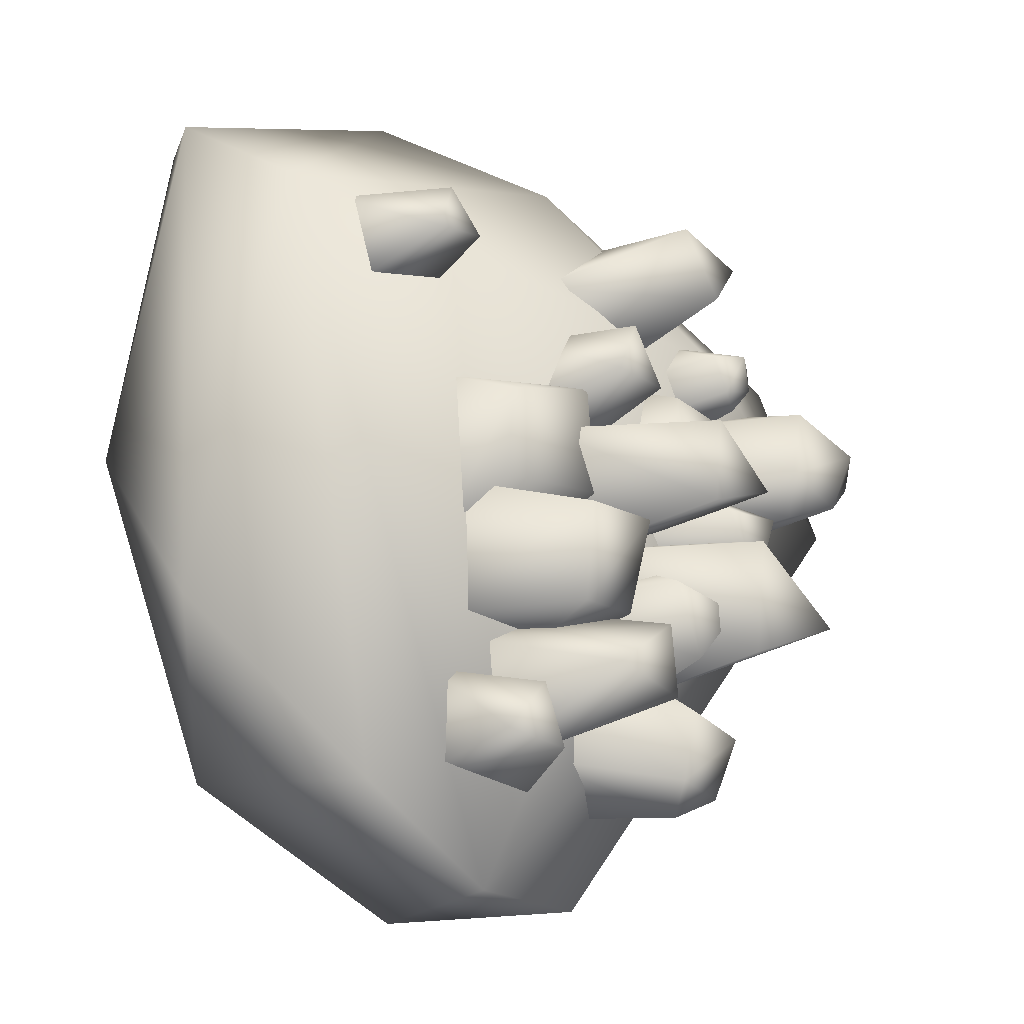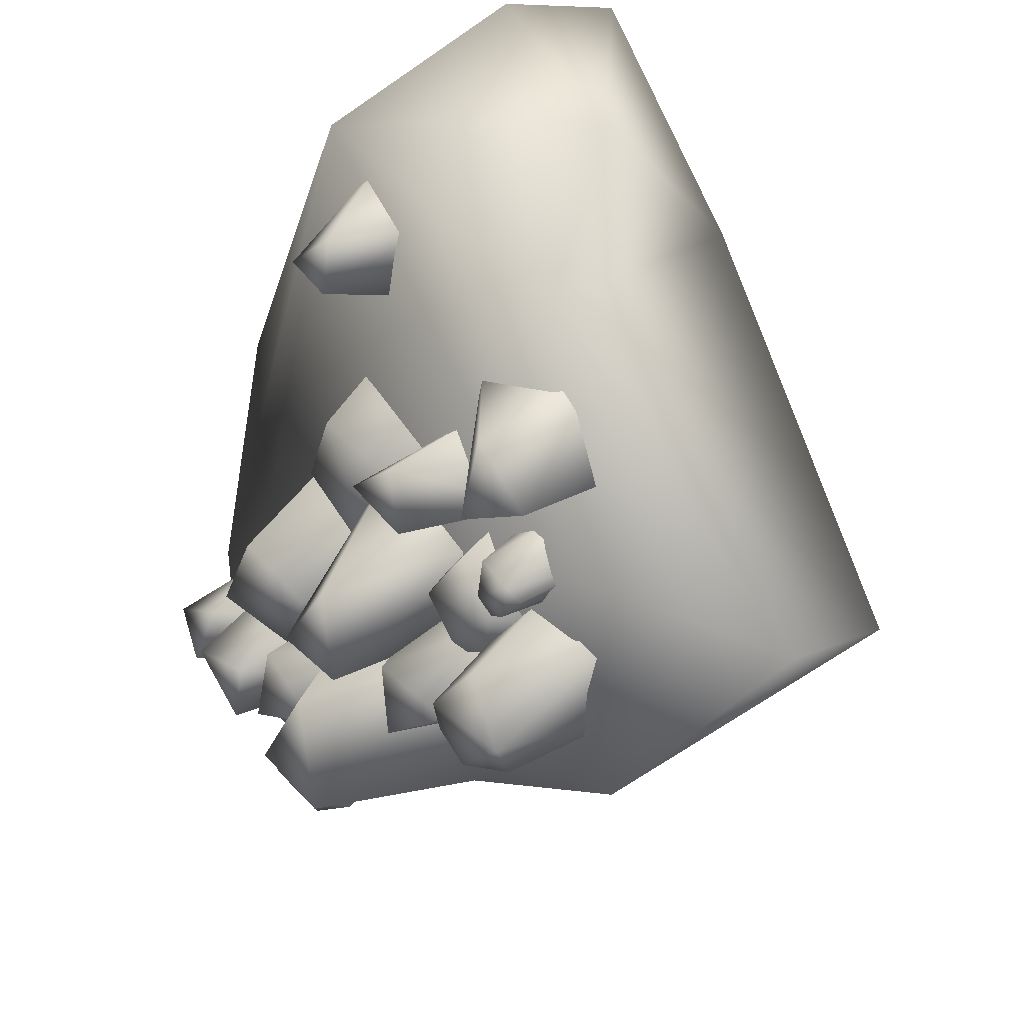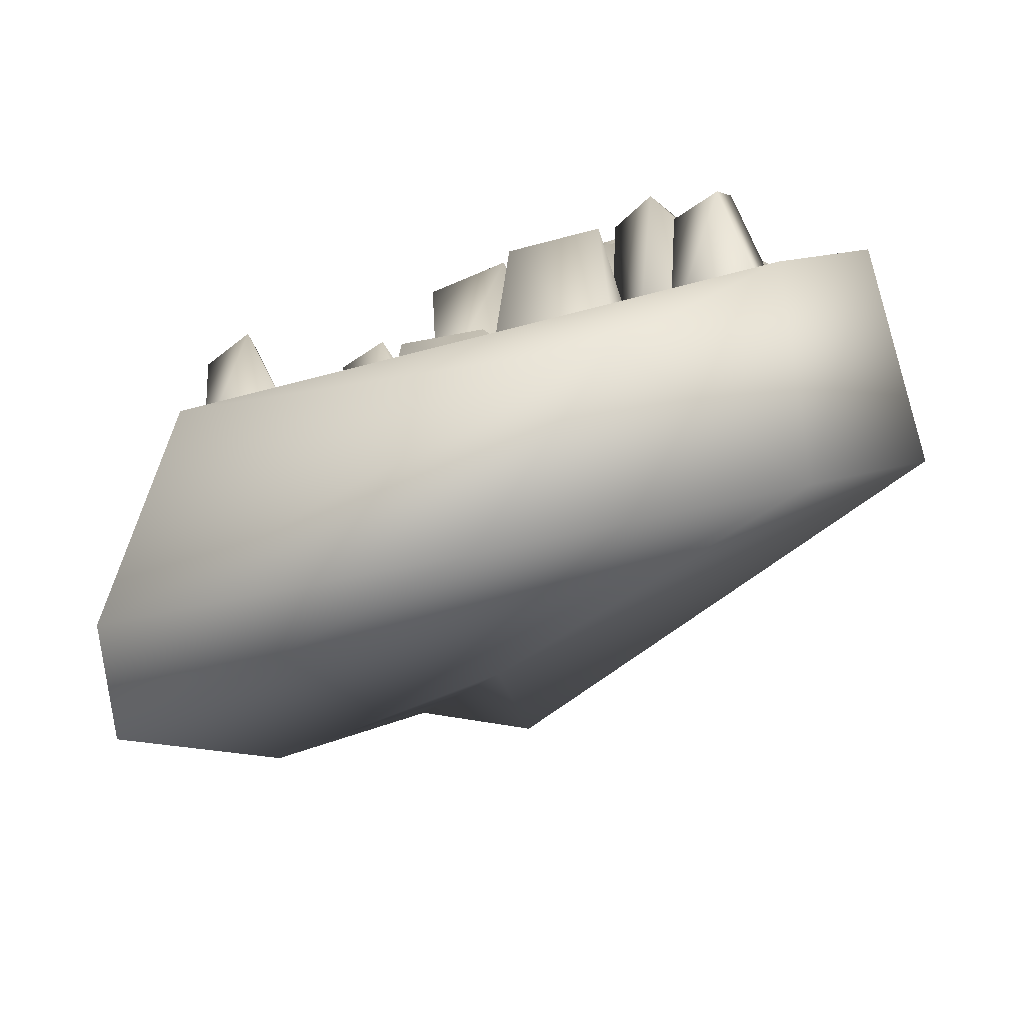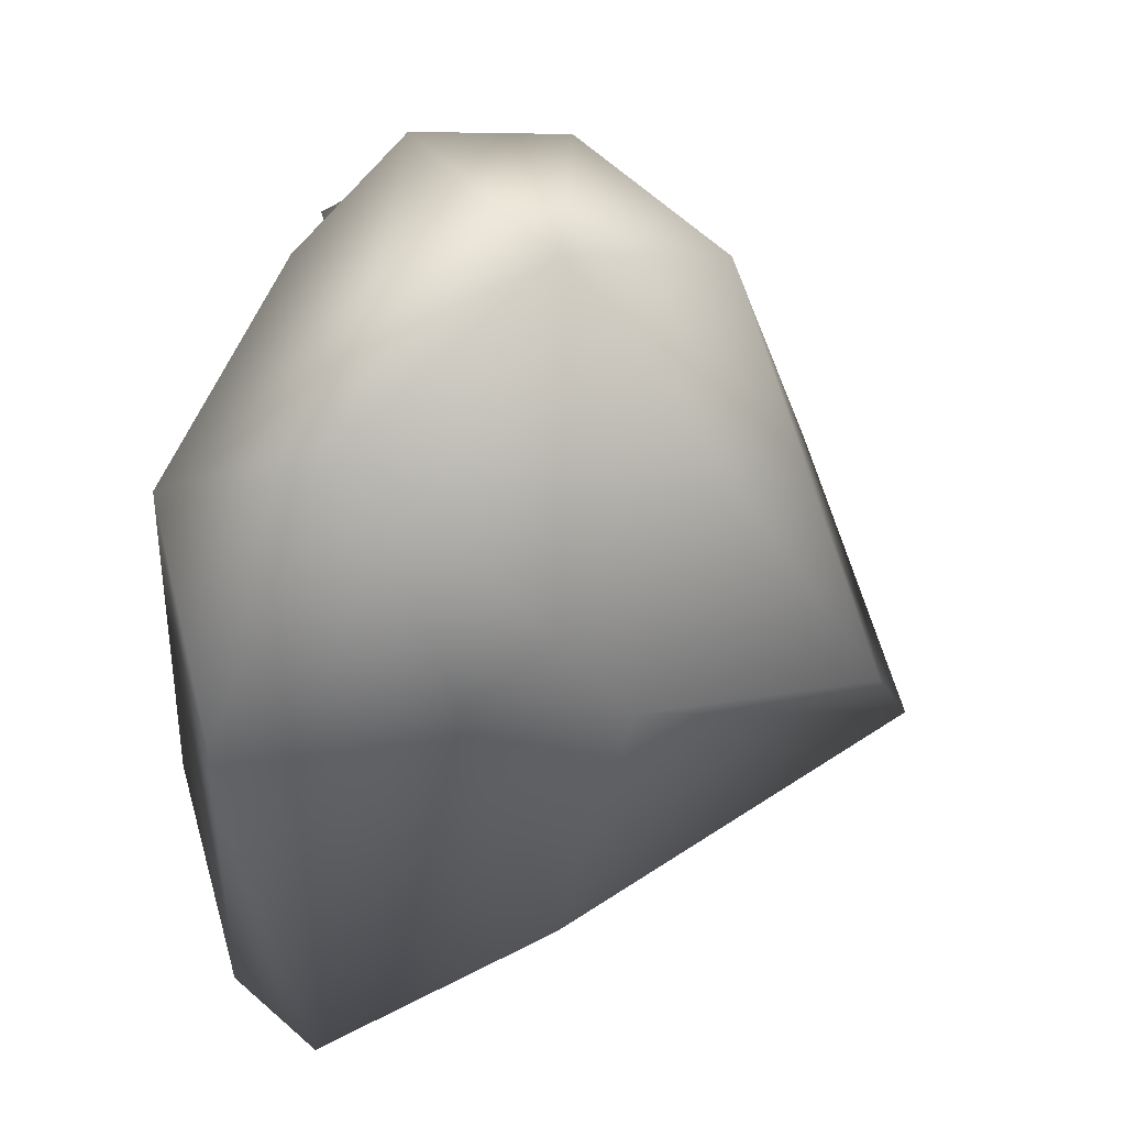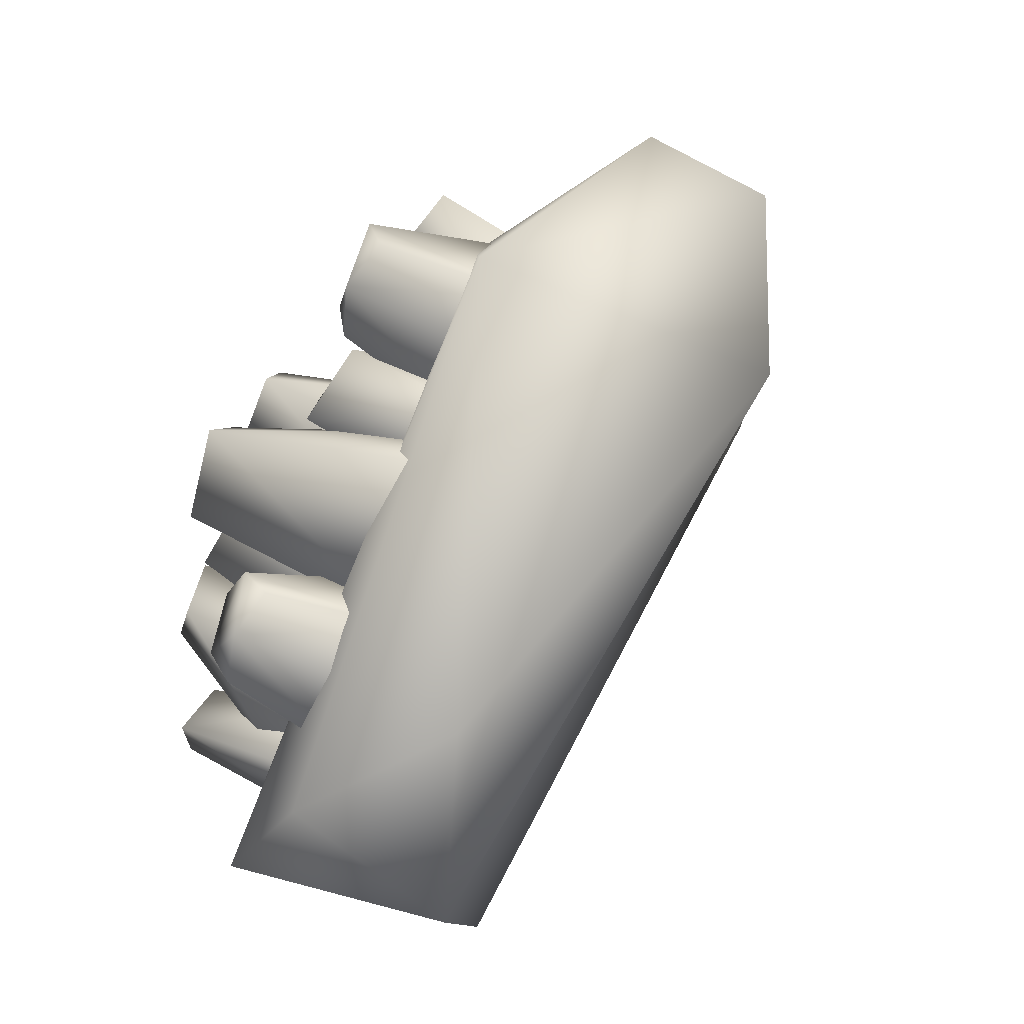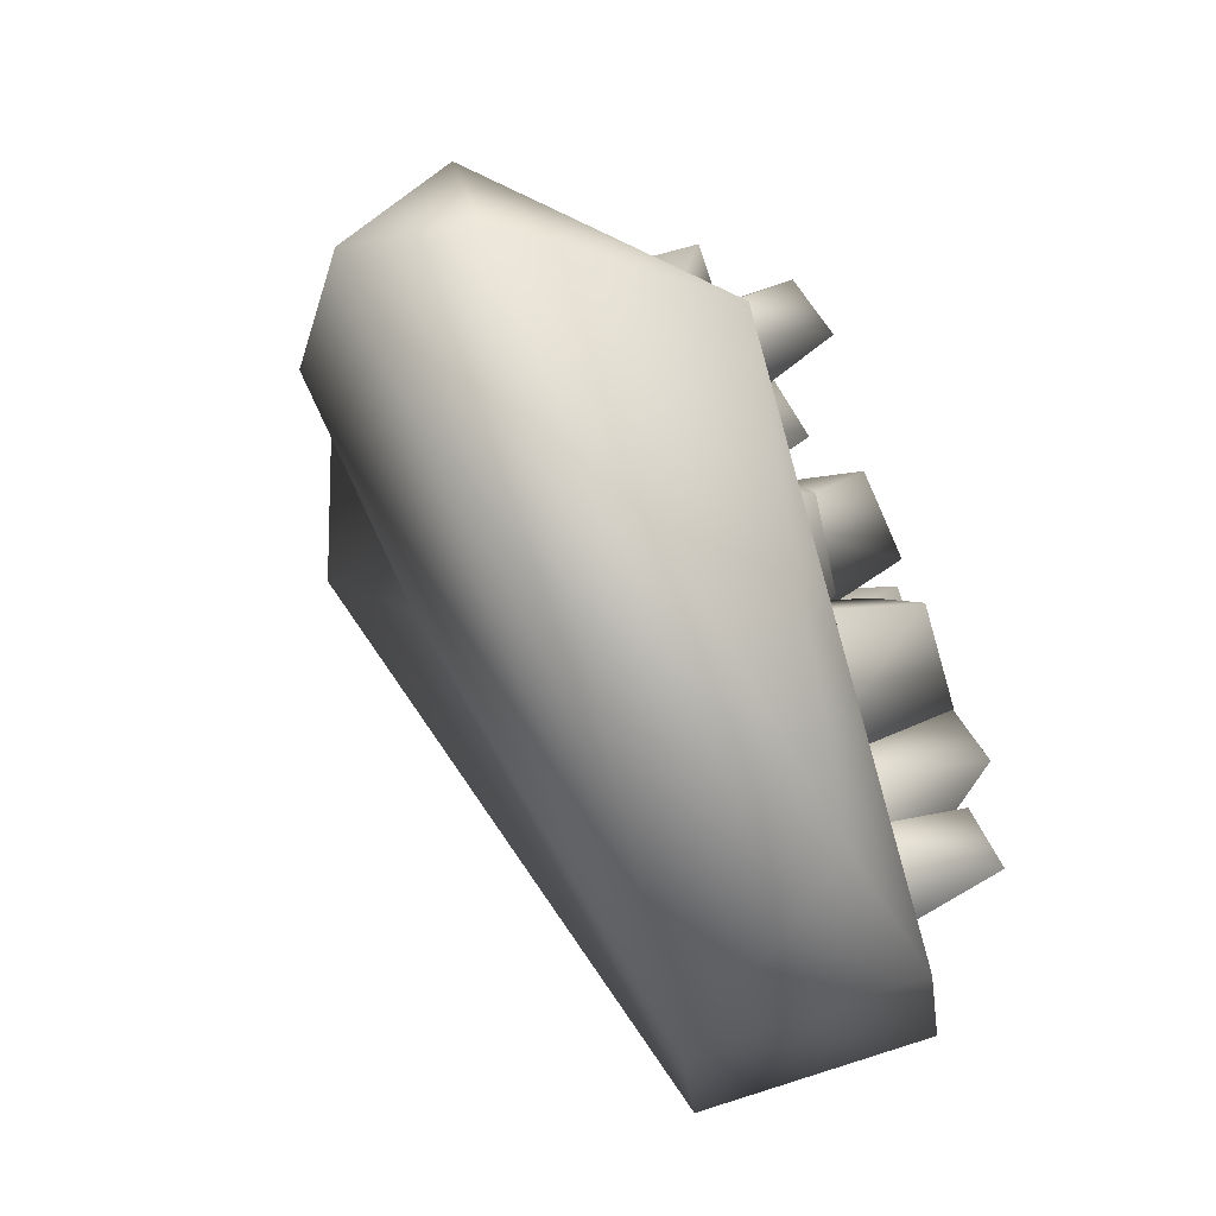
<metadata>
{"format":"obj","ext":"obj","renderer":"f3d","projection":"perspective","resolution":1024,"background":"white","views":[{"elev":0.3,"azim":118.1,"up":"+Z"},{"elev":47.8,"azim":-147.8,"up":"+Z"},{"elev":-36.5,"azim":87.3,"up":"+Y"},{"elev":-41.7,"azim":157.5,"up":"+Y"},{"elev":-47.8,"azim":-127.1,"up":"+Z"},{"elev":17.3,"azim":49.3,"up":"+Z"}]}
</metadata>
<code>
g NewMesh_tris_186
v -2.135 -3.063 2.469
v 1.376 -2.424 -1.953
v -2.005 -2.176 0.4763
v -0.4086 -3.945 3.724
v 1.494 -3.305 0.834
v -5.043 -0.731 1.145
v -4.167 -1.435 0.07486
v 0.1958 -1.223 -3.234
v -1.439 -0.1476 -2.847
v 1.116 -1.641 3.29
v 1.257 0.3242 -2.68
v 1.864 -0.4115 -1.756
v 2.398 -1.845 -0.2606
v -2.671 0.6469 1.768
v -3.641 1.299 0.1125
v -4.71 0.2533 1.564
v -1.779 -0.6774 3.331
v -5.043 -0.731 1.145
v -1.377 -2.212 3.997
v 0.3149 -3.292 3.893
v -0.4086 -3.945 3.724
v 0.005089 0.4917 -3.024
v 1.864 -0.4115 -1.756
v 1.376 -2.424 -1.953
v 2.398 -1.845 -0.2606
v 1.494 -3.305 0.834
v 0.3149 -3.292 3.893
v -0.4086 -3.945 3.724
v 1.116 -1.641 3.29
v 1.257 0.3242 -2.68
v 0.1958 -1.223 -3.234
v 0.005089 0.4917 -3.024
v -3.641 1.299 0.1125
v -4.71 0.2533 1.564
v -5.043 -0.731 1.145
v 0.005089 0.4917 -3.024
v -3.641 1.299 0.1125
v -1.439 -0.1476 -2.847
v 0.1958 -1.223 -3.234
v -0.4086 -3.945 3.724
v -2.135 -3.063 2.469
v -1.377 -2.212 3.997
v -1.779 -0.6774 3.331
v -5.043 -0.731 1.145
v -1.439 -0.1476 -2.847
v -3.641 1.299 0.1125
v -4.167 -1.435 0.07486
v -5.043 -0.731 1.145
v -0.5527 -0.3781 -1.003
v -0.2921 1.094 0.3235
v -1.037 -0.5643 0.4029
v -0.02112 1.035 -0.4687
v -0.2921 1.094 0.3235
v 0.7035 0.9883 -0.3205
v 0.4338 0.9157 0.4899
v -1.037 -0.5643 0.4029
v 0.4338 0.9157 0.4899
v 0.2851 -0.7468 0.6982
v -0.2921 1.094 0.3235
v 0.4338 0.9157 0.4899
v 0.636 -0.5399 -0.4703
v 0.7035 0.9883 -0.3205
v -0.5527 -0.3781 -1.003
v -0.02112 1.035 -0.4687
v -0.5527 -0.3781 -1.003
v -0.4823 -0.03973 1.122
v -0.4977 1.622 0.4987
v -0.618 -0.3621 -0.1621
v -0.8404 1.511 1.183
v -1.15 1.821 0.5599
v -0.618 -0.3621 -0.1621
v -1.15 1.821 0.5599
v -1.785 -0.07132 0.005481
v -0.4977 1.622 0.4987
v -1.15 1.821 0.5599
v -1.616 0.2223 1.051
v -1.15 1.821 0.5599
v -0.8404 1.511 1.183
v -0.4823 -0.03973 1.122
v -1.222 -0.483 2.426
v -1.954 0.9883 2.323
v -1.875 -0.2876 1.538
v -1.937 0.6876 2.974
v -2.508 0.9098 2.623
v -1.875 -0.2876 1.538
v -2.508 0.9098 2.623
v -2.826 -0.4886 2.106
v -1.954 0.9883 2.323
v -2.228 -0.668 2.778
v -2.508 0.9098 2.623
v -1.937 0.6876 2.974
v -2.826 -0.4886 2.106
v -1.222 -0.483 2.426
v -1.99 -0.1363 1.48
v -0.9803 0.6277 2.035
v -1.308 -0.585 1.947
v -1.167 0.7914 1.486
v -0.6127 0.6598 1.651
v -1.308 -0.585 1.947
v -0.6127 0.6598 1.651
v -0.7039 -0.5421 1.222
v -0.9803 0.6277 2.035
v -1.309 -0.208 0.884
v -0.6127 0.6598 1.651
v -1.167 0.7914 1.486
v -0.7039 -0.5421 1.222
v -1.99 -0.1363 1.48
v -1.45 0.2936 -0.1193
v -0.1024 1.431 -0.1826
v -0.3622 -0.02676 -0.4466
v -0.7691 1.677 -0.4751
v -0.09854 1.652 -0.8254
v -0.3622 -0.02676 -0.4466
v -0.09854 1.652 -0.8254
v -0.4366 0.3425 -1.593
v -0.1024 1.431 -0.1826
v -1.33 0.5211 -1.249
v -0.09854 1.652 -0.8254
v -0.7691 1.677 -0.4751
v -0.4366 0.3425 -1.593
v -1.45 0.2936 -0.1193
v 0.5589 -1.493 3.127
v 0.6821 -0.3955 2.818
v 0.6032 -1.273 2.393
v 0.3482 -0.4871 3.178
v 0.2687 -0.2528 2.753
v 0.6032 -1.273 2.393
v 0.2687 -0.2528 2.753
v -0.1476 -1.061 2.31
v 0.6821 -0.3955 2.818
v -0.1304 -1.291 2.901
v 0.2687 -0.2528 2.753
v 0.3482 -0.4871 3.178
v -0.1476 -1.061 2.31
v 0.5589 -1.493 3.127
v 0.8832 -0.3934 -0.9196
v 1.535 0.7076 -1.314
v 1.174 -0.279 -1.759
v 1.065 0.7925 -0.9786
v 1.165 1.016 -1.498
v 1.174 -0.279 -1.759
v 1.165 1.016 -1.498
v 0.475 0.2355 -2.051
v 1.535 0.7076 -1.314
v 0.276 0.06562 -1.36
v 1.165 1.016 -1.498
v 1.065 0.7925 -0.9786
v 0.475 0.2355 -2.051
v 0.8832 -0.3934 -0.9196
v 0.8259 0.2266 -1.689
v 0.2248 1.591 -1.139
v -0.2175 0.3804 -1.556
v 0.7823 1.347 -0.8082
v 0.1775 1.503 -0.5345
v -0.2175 0.3804 -1.556
v 0.1775 1.503 -0.5345
v -0.249 0.1699 -0.49
v 0.2248 1.591 -1.139
v 0.5899 0.01366 -0.6951
v 0.1775 1.503 -0.5345
v 0.7823 1.347 -0.8082
v -0.249 0.1699 -0.49
v 0.8259 0.2266 -1.689
v -0.563 -0.123 0.01616
v -0.4497 2.023 -0.7824
v -0.9942 0.253 -1.406
v -0.8157 1.914 0.1408
v -1.251 2.359 -0.6212
v -0.9942 0.253 -1.406
v -1.251 2.359 -0.6212
v -2.428 0.7724 -1.043
v -0.4497 2.023 -0.7824
v -1.988 0.3583 0.06923
v -1.251 2.359 -0.6212
v -0.8157 1.914 0.1408
v -2.428 0.7724 -1.043
v -0.563 -0.123 0.01616
v -2.384 0.07561 0.7367
v -1.341 1.375 0.4039
v -1.421 -0.2251 0.3572
v -2.063 1.501 0.3032
v -2.384 0.07561 0.7367
v -2.063 1.501 0.3032
v -1.529 1.588 -0.1859
v -1.421 -0.2251 0.3572
v -1.529 1.588 -0.1859
v -1.828 0.1174 -0.6758
v -1.341 1.375 0.4039
v -2.587 0.315 -0.3341
v -1.529 1.588 -0.1859
v -2.063 1.501 0.3032
v -2.384 0.07561 0.7367
v -2.063 1.501 0.3032
v -2.118 1.013 1.484
v -2.431 1.055 1.816
v -2.418 1.107 1.495
v -2.253 1.013 1.31
v -2.354 0.3406 1.014
v -2.687 0.3496 1.263
v -2.815 0.2968 1.578
v -2.559 1.03 1.69
v -2.431 1.055 1.816
v -2.098 0.8991 1.809
v -2.431 1.055 1.816
v -2.124 0.2525 1.256
v -2.101 0.09325 1.597
v -2.118 1.013 1.484
v -2.253 1.013 1.31
v -2.354 0.3406 1.014
v -2.098 0.8991 1.809
v -2.443 0.1979 1.935
v -2.431 1.055 1.816
v -2.098 0.8991 1.809
v -2.815 0.2968 1.578
v -2.431 1.055 1.816
v -2.443 0.1979 1.935
v -2.559 1.03 1.69
v -2.093 1.686 0.7374
v -2.889 1.929 0.8894
v -2.525 1.894 0.4126
v -2.119 1.632 0.3369
v -2.184 0.3171 -0.0351
v -2.935 0.4696 -0.01903
v -3.467 0.5142 0.327
v -2.961 1.848 0.5734
v -2.889 1.929 0.8894
v -2.429 1.608 1.272
v -2.889 1.929 0.8894
v -2.111 0.2289 0.5923
v -2.475 0.07529 1.165
v -2.093 1.686 0.7374
v -2.119 1.632 0.3369
v -2.184 0.3171 -0.0351
v -2.429 1.608 1.272
v -3.3 0.4361 1.278
v -2.889 1.929 0.8894
v -2.429 1.608 1.272
v -3.467 0.5142 0.327
v -2.889 1.929 0.8894
v -3.3 0.4361 1.278
v -2.961 1.848 0.5734
v -0.1217 1.496 -1.858
v -0.8444 1.649 -1.574
v -0.6129 1.558 -2.078
v -0.2199 1.356 -2.196
v -0.1264 0.08232 -2.27
v -0.8221 0.1297 -2.1
v -1.232 0.18 -1.673
v -0.961 1.499 -1.822
v -0.8444 1.649 -1.574
v -0.297 1.502 -1.29
v -0.8444 1.649 -1.574
v 0.08551 0.1499 -1.716
v -0.09279 0.09232 -1.093
v -0.1217 1.496 -1.858
v -0.2199 1.356 -2.196
v -0.1264 0.08232 -2.27
v -0.297 1.502 -1.29
v -0.87 0.3396 -0.8581
v -0.8444 1.649 -1.574
v -0.297 1.502 -1.29
v -1.232 0.18 -1.673
v -0.8444 1.649 -1.574
v -0.87 0.3396 -0.8581
v -0.961 1.499 -1.822
v -2.016 0.8157 0.3359
v -2.19 0.9467 1.156
v -2.483 0.6418 0.986
v -1.493 0.8386 0.9482
v -1.742 0.6925 1.42
v -1.835 0.9961 0.6849
v -2.016 0.8157 0.3359
v -2.483 0.6418 0.986
v -1.742 0.6925 1.42
v -1.814 0.2677 1.482
v -2.19 0.9467 1.156
v -1.398 0.4776 0.776
v -1.742 0.6925 1.42
v -1.493 0.8386 0.9482
v -1.814 0.2677 1.482
v -2.016 0.8157 0.3359
v -1.835 0.9961 0.6849
v -2.016 0.8157 0.3359
v 0.4566 -0.4874 0.2589
v -0.5483 0.4546 0.5494
v -0.8267 -0.07331 0.08427
v 0.1316 0.006774 1.459
v -0.7497 0.2649 1.469
v 0.3276 0.04581 0.7227
v 0.4566 -0.4874 0.2589
v -0.8267 -0.07331 0.08427
v -0.7497 0.2649 1.469
v -1.244 -0.2588 1.529
v -0.5483 0.4546 0.5494
v -0.7497 0.2649 1.469
v 0.09957 -0.6641 1.58
v -0.7497 0.2649 1.469
v 0.1316 0.006774 1.459
v 0.4566 -0.4874 0.2589
v 0.3276 0.04581 0.7227
v 0.4566 -0.4874 0.2589
v -1.244 -0.2588 1.529
v -0.7497 0.2649 1.469
f 33 35 34
f 64 62 65
f 73 76 75
f 178 180 179
f 181 182 179
f 183 179 184
f 189 191 190
f 192 193 189
f 203 194 204
f 212 211 213
f 227 218 228
f 236 235 237
f 251 242 252
f 260 259 261
f 266 268 267
f 282 279 283
f 284 286 285
f 291 293 292
f 294 291 295
f 300 298 301
f 302 296 303
f 6 7 3
f 6 3 1
f 1 3 2
f 1 2 4
f 4 2 5
f 7 9 8
f 7 8 3
f 3 8 2
f 15 16 14
f 15 14 11
f 11 14 10
f 11 10 12
f 12 10 13
f 16 18 17
f 16 17 14
f 14 17 10
f 10 17 19
f 10 19 20
f 20 19 21
f 11 22 15
f 27 28 26
f 27 26 25
f 25 26 24
f 25 24 23
f 23 24 30
f 27 25 29
f 31 32 30
f 31 30 24
f 38 37 36
f 38 36 39
f 43 44 41
f 43 41 42
f 42 41 40
f 47 48 46
f 47 46 45
f 49 51 50
f 49 50 52
f 54 52 53
f 54 53 55
f 56 58 57
f 56 57 59
f 60 58 61
f 60 61 62
f 62 61 63
f 66 68 67
f 66 67 69
f 69 67 70
f 71 73 72
f 71 72 74
f 78 77 76
f 78 76 79
f 80 82 81
f 80 81 83
f 83 81 84
f 85 87 86
f 85 86 88
f 90 92 89
f 90 89 91
f 91 89 93
f 94 96 95
f 94 95 97
f 97 95 98
f 99 101 100
f 99 100 102
f 104 106 103
f 104 103 105
f 105 103 107
f 108 110 109
f 108 109 111
f 111 109 112
f 113 115 114
f 113 114 116
f 118 120 117
f 118 117 119
f 119 117 121
f 122 124 123
f 122 123 125
f 125 123 126
f 127 129 128
f 127 128 130
f 132 134 131
f 132 131 133
f 133 131 135
f 136 138 137
f 136 137 139
f 139 137 140
f 141 143 142
f 141 142 144
f 146 148 145
f 146 145 147
f 147 145 149
f 150 152 151
f 150 151 153
f 153 151 154
f 155 157 156
f 155 156 158
f 160 162 159
f 160 159 161
f 161 159 163
f 164 166 165
f 164 165 167
f 167 165 168
f 169 171 170
f 169 170 172
f 174 176 173
f 174 173 175
f 175 173 177
f 187 189 186
f 187 186 185
f 185 186 188
f 197 198 196
f 197 196 194
f 194 196 195
f 201 202 196
f 201 196 200
f 200 196 199
f 210 211 206
f 210 206 207
f 207 206 205
f 207 205 208
f 208 205 209
f 214 216 215
f 214 215 217
f 221 222 220
f 221 220 218
f 218 220 219
f 225 226 220
f 225 220 224
f 224 220 223
f 234 235 230
f 234 230 231
f 231 230 229
f 231 229 232
f 232 229 233
f 238 240 239
f 238 239 241
f 245 246 244
f 245 244 242
f 242 244 243
f 249 250 244
f 249 244 248
f 248 244 247
f 258 259 254
f 258 254 255
f 255 254 253
f 255 253 256
f 256 253 257
f 262 264 263
f 262 263 265
f 271 272 267
f 271 267 269
f 269 267 270
f 273 275 274
f 273 274 276
f 278 280 277
f 278 277 279
f 279 277 281
f 289 290 285
f 289 285 287
f 287 285 288
f 298 297 296
f 298 296 299
f 198 199 196
f 222 223 220
f 246 247 244

</code>
